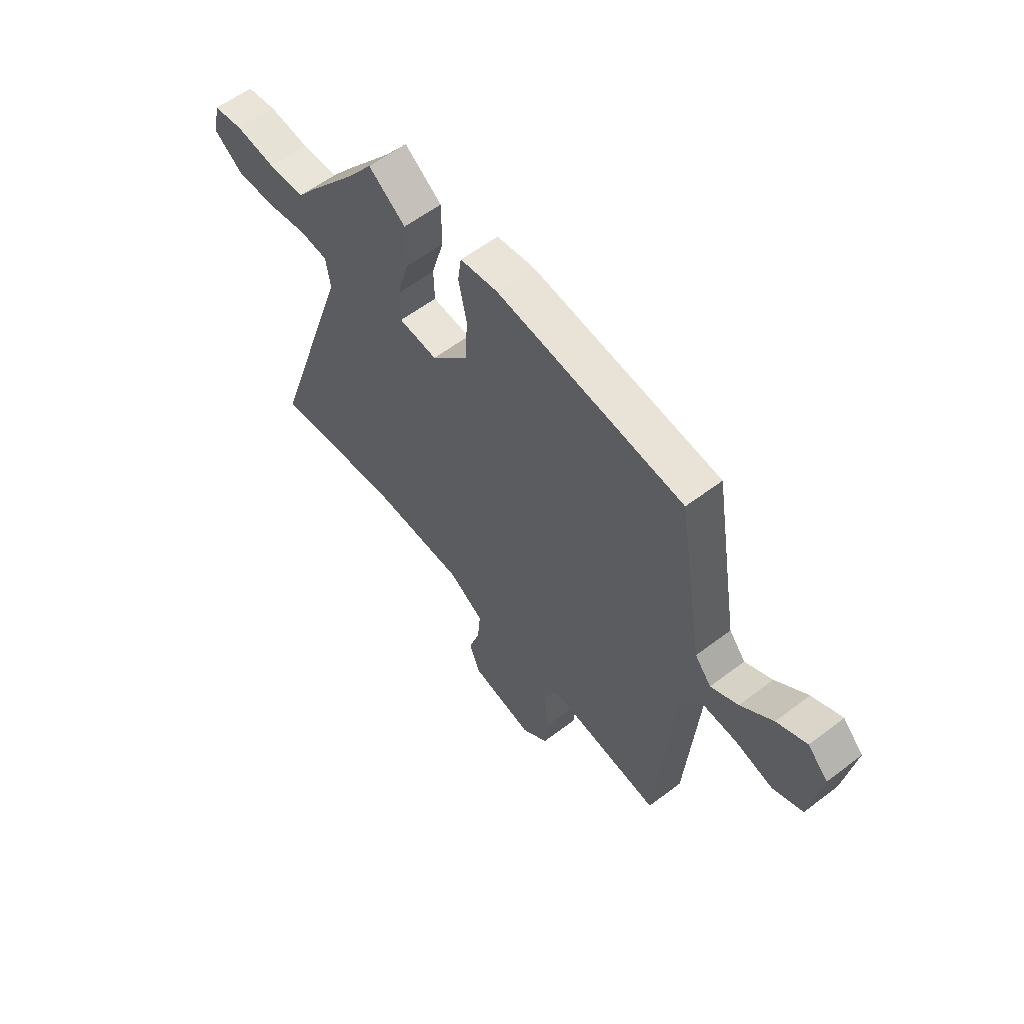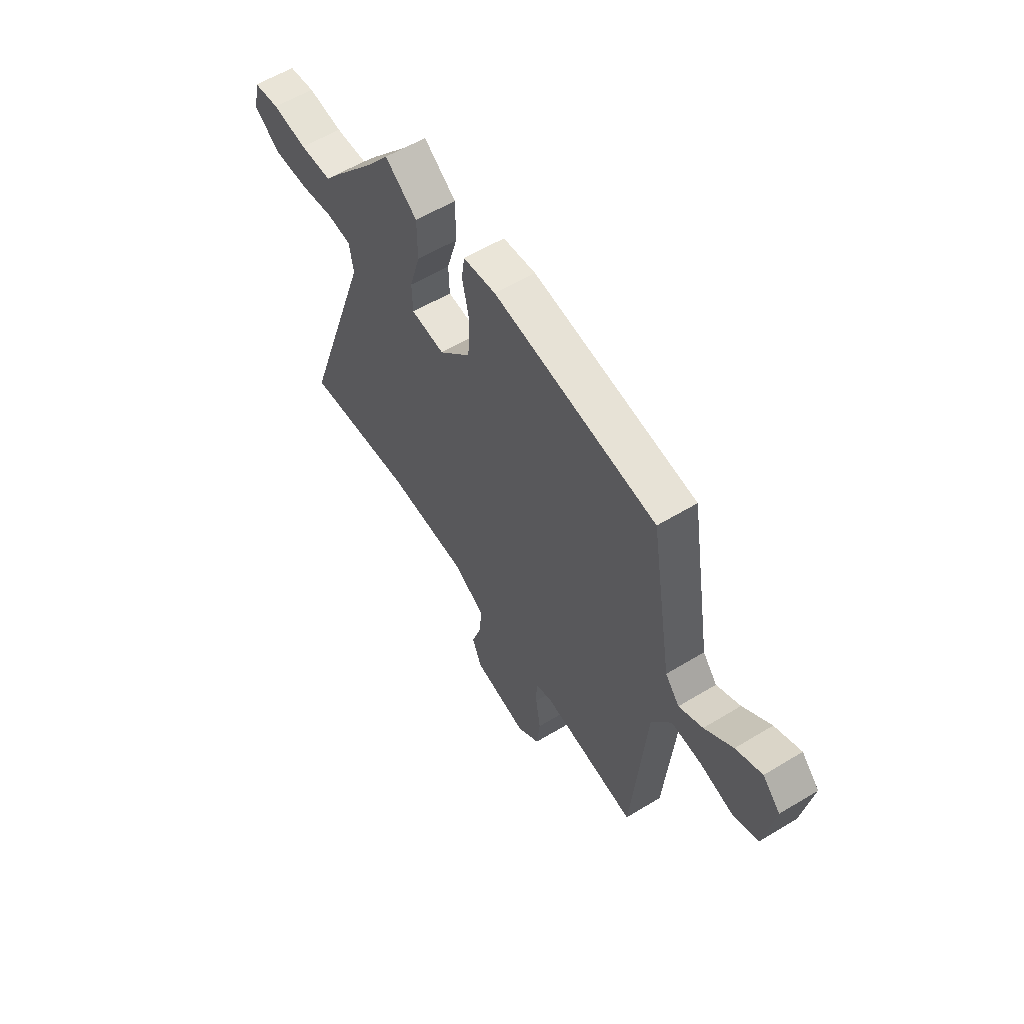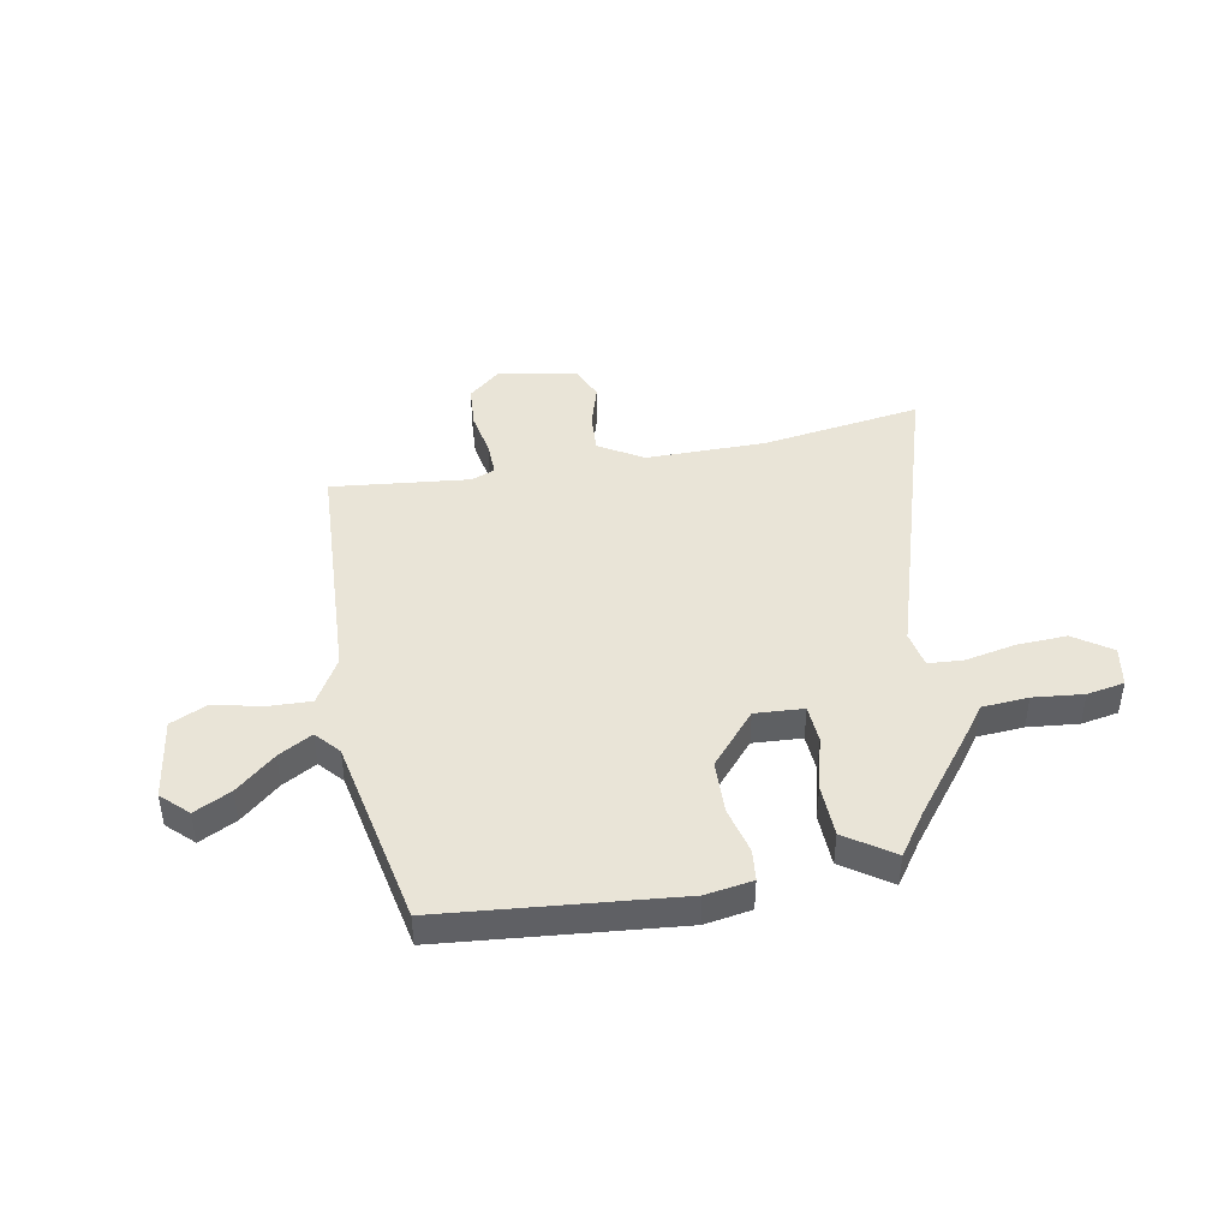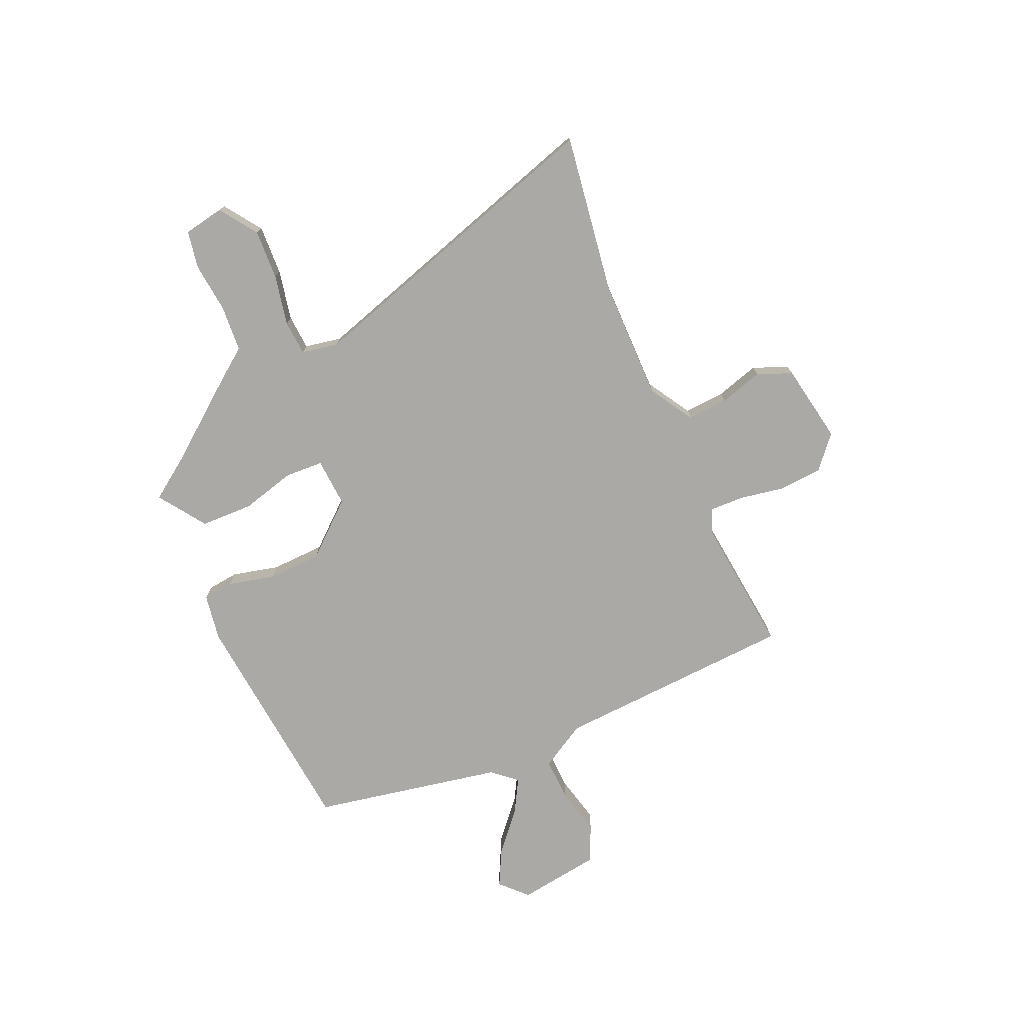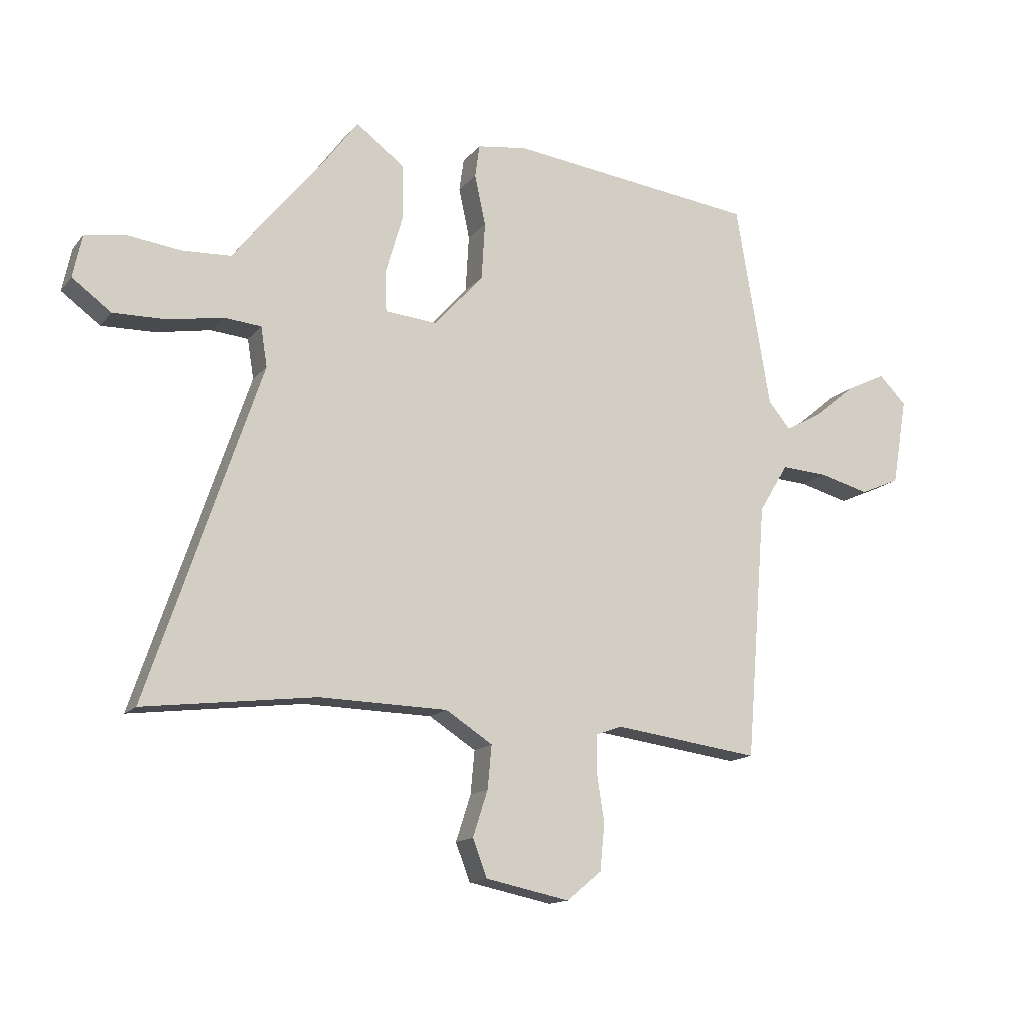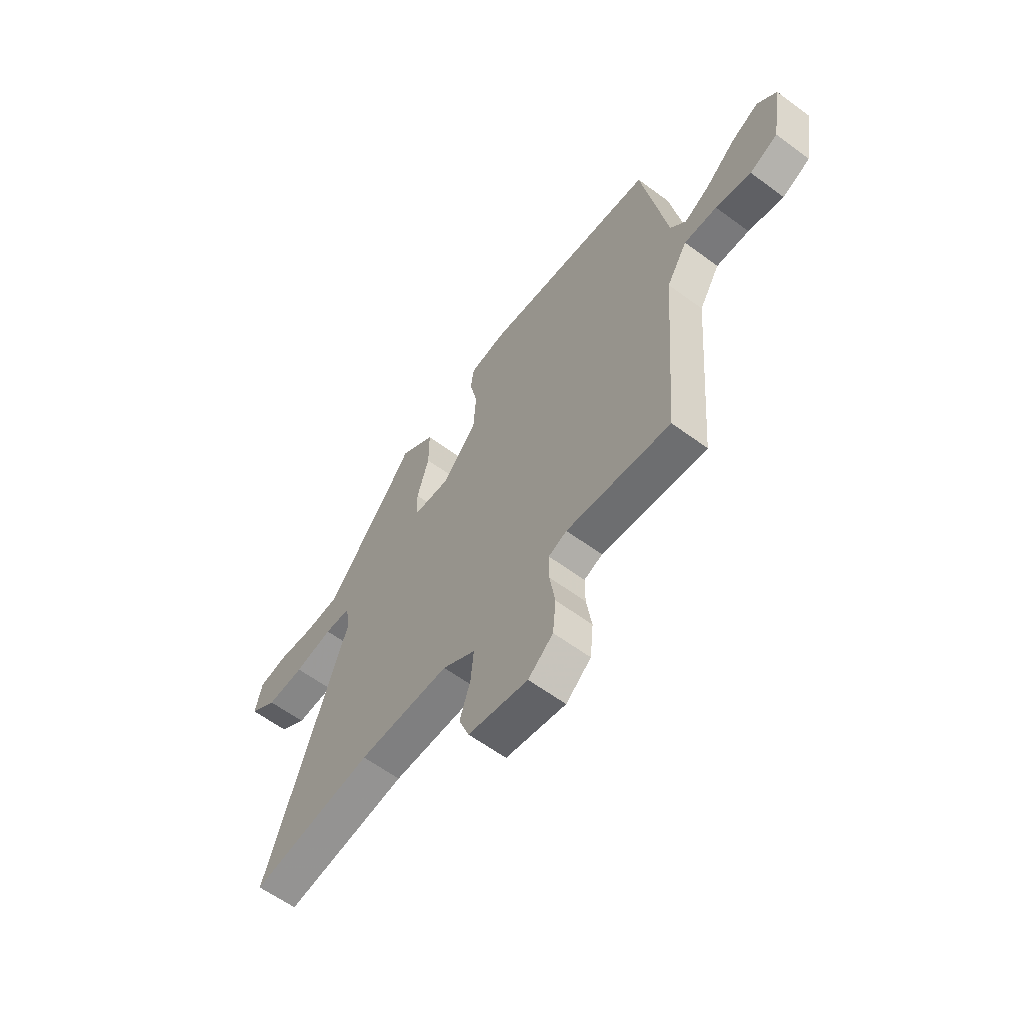
<metadata>
{"format":"obj","ext":"obj","renderer":"f3d","projection":"perspective","resolution":1024,"background":"white","views":[{"elev":58.2,"azim":-128.2,"up":"+Z"},{"elev":58.7,"azim":-122.0,"up":"+Z"},{"elev":43.5,"azim":-12.1,"up":"+Y"},{"elev":-75.4,"azim":112.3,"up":"+Y"},{"elev":-14.5,"azim":155.4,"up":"+Z"},{"elev":-60.9,"azim":-127.0,"up":"+Z"}]}
</metadata>
<code>
v 0.357 0.07 0.445
v 0.473 0.07 0.303
v 0.518 0.07 0.245
v 0.604 0.07 0.241
v 0.697 0.07 0.253
v 0.767 0.07 0.242
v 0.783 0.07 0.167
v 0.715 0.07 0.117
v 0.622 0.07 0.119
v 0.528 0.07 0.136
v 0.463 0.07 0.13
v 0.452 0.07 0.061
v 0.648 0.07 -0.518
v 0.349 0.07 -0.481
v 0.126 0.07 -0.486
v 0.045 0.07 -0.538
v 0.052 0.07 -0.613
v 0.078 0.07 -0.693
v 0.053 0.07 -0.758
v -0.093 0.07 -0.788
v -0.154 0.07 -0.738
v -0.162 0.07 -0.657
v -0.149 0.07 -0.573
v -0.149 0.07 -0.509
v -0.194 0.07 -0.492
v -0.449 0.07 -0.526
v -0.485 0.07 -0.079
v -0.536 0.07 0.005
v -0.617 0.07 0
v -0.704 0.07 -0.023
v -0.773 0.07 0.007
v -0.799 0.07 0.159
v -0.752 0.07 0.207
v -0.683 0.07 0.174
v -0.609 0.07 0.113
v -0.546 0.07 0.079
v -0.508 0.07 0.125
v -0.448 0.07 0.48
v -0.016 0.07 0.533
v 0.071 0.07 0.521
v 0.079 0.07 0.464
v 0.06 0.07 0.376
v 0.066 0.07 0.276
v 0.152 0.07 0.181
v 0.242 0.07 0.189
v 0.244 0.07 0.26
v 0.215 0.07 0.36
v 0.215 0.07 0.458
v 0.301 0.07 0.521
v 0.357 0 0.445
v 0.473 0 0.303
v 0.518 0 0.245
v 0.604 0 0.241
v 0.697 0 0.253
v 0.767 0 0.242
v 0.783 0 0.167
v 0.715 0 0.117
v 0.622 0 0.119
v 0.528 0 0.136
v 0.463 0 0.13
v 0.452 0 0.061
v 0.648 0 -0.518
v 0.349 0 -0.481
v 0.126 0 -0.486
v 0.045 0 -0.538
v 0.052 0 -0.613
v 0.078 0 -0.693
v 0.053 0 -0.758
v -0.093 0 -0.788
v -0.154 0 -0.738
v -0.162 0 -0.657
v -0.149 0 -0.573
v -0.149 0 -0.509
v -0.194 0 -0.492
v -0.449 0 -0.526
v -0.485 0 -0.079
v -0.536 0 0.005
v -0.617 0 0
v -0.704 0 -0.023
v -0.773 0 0.007
v -0.799 0 0.159
v -0.752 0 0.207
v -0.683 0 0.174
v -0.609 0 0.113
v -0.546 0 0.079
v -0.508 0 0.125
v -0.448 0 0.48
v -0.016 0 0.533
v 0.071 0 0.521
v 0.079 0 0.464
v 0.06 0 0.376
v 0.066 0 0.276
v 0.152 0 0.181
v 0.242 0 0.189
v 0.244 0 0.26
v 0.215 0 0.36
v 0.215 0 0.458
v 0.301 0 0.521
f 48 49 1
f 47 48 1
f 46 47 1
f 1 2 3
f 46 1 3
f 45 46 3
f 40 41 42
f 39 40 42
f 38 39 42
f 37 38 42
f 36 37 42 43
f 33 34 35
f 32 33 35
f 31 32 35
f 30 31 35
f 29 30 35
f 28 29 35 36
f 36 43 44
f 28 36 44
f 27 28 44
f 21 22 23
f 20 21 23
f 19 20 23
f 18 19 23
f 17 18 23
f 16 17 23 24
f 15 16 24 25
f 12 13 14
f 14 15 25
f 12 14 25
f 11 12 25
f 8 9 10
f 7 8 10
f 6 7 10
f 5 6 10
f 4 5 10
f 4 10 11
f 3 4 11
f 45 3 11
f 27 44 45
f 26 27 45
f 25 26 45
f 11 25 45
f 50 98 97
f 50 97 96
f 50 96 95
f 52 51 50
f 52 50 95
f 52 95 94
f 91 90 89
f 91 89 88
f 91 88 87
f 91 87 86
f 92 91 86 85
f 84 83 82
f 84 82 81
f 84 81 80
f 84 80 79
f 84 79 78
f 85 84 78 77
f 93 92 85
f 93 85 77
f 93 77 76
f 72 71 70
f 72 70 69
f 72 69 68
f 72 68 67
f 72 67 66
f 73 72 66 65
f 74 73 65 64
f 63 62 61
f 74 64 63
f 74 63 61
f 74 61 60
f 59 58 57
f 59 57 56
f 59 56 55
f 59 55 54
f 59 54 53
f 60 59 53
f 60 53 52
f 60 52 94
f 94 93 76
f 94 76 75
f 94 75 74
f 94 74 60
f 1 50 51 2
f 2 51 52 3
f 3 52 53 4
f 4 53 54 5
f 5 54 55 6
f 6 55 56 7
f 7 56 57 8
f 8 57 58 9
f 9 58 59 10
f 10 59 60 11
f 11 60 61 12
f 12 61 62 13
f 13 62 63 14
f 14 63 64 15
f 15 64 65 16
f 16 65 66 17
f 17 66 67 18
f 18 67 68 19
f 19 68 69 20
f 20 69 70 21
f 21 70 71 22
f 22 71 72 23
f 23 72 73 24
f 24 73 74 25
f 25 74 75 26
f 26 75 76 27
f 27 76 77 28
f 28 77 78 29
f 29 78 79 30
f 30 79 80 31
f 31 80 81 32
f 32 81 82 33
f 33 82 83 34
f 34 83 84 35
f 35 84 85 36
f 36 85 86 37
f 37 86 87 38
f 38 87 88 39
f 39 88 89 40
f 40 89 90 41
f 41 90 91 42
f 42 91 92 43
f 43 92 93 44
f 44 93 94 45
f 45 94 95 46
f 46 95 96 47
f 47 96 97 48
f 48 97 98 49
f 49 98 50 1

</code>
